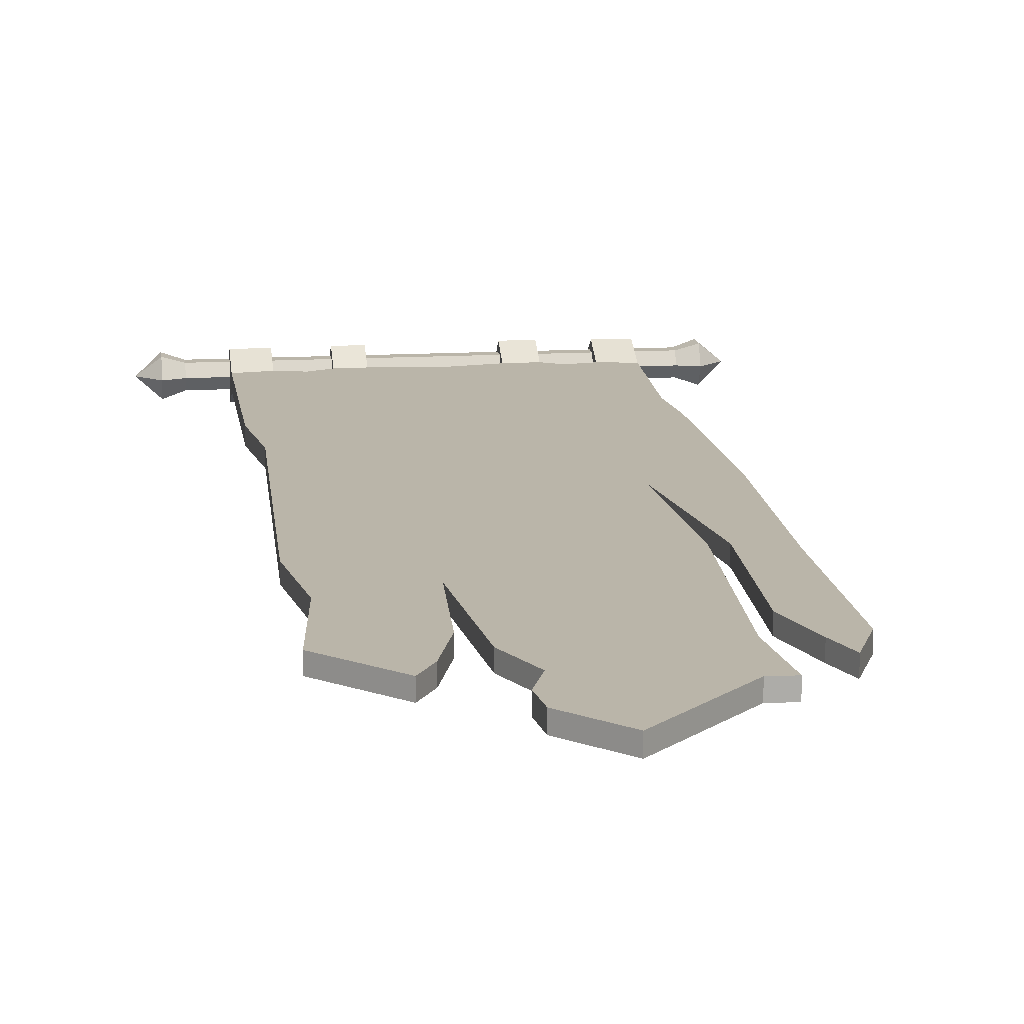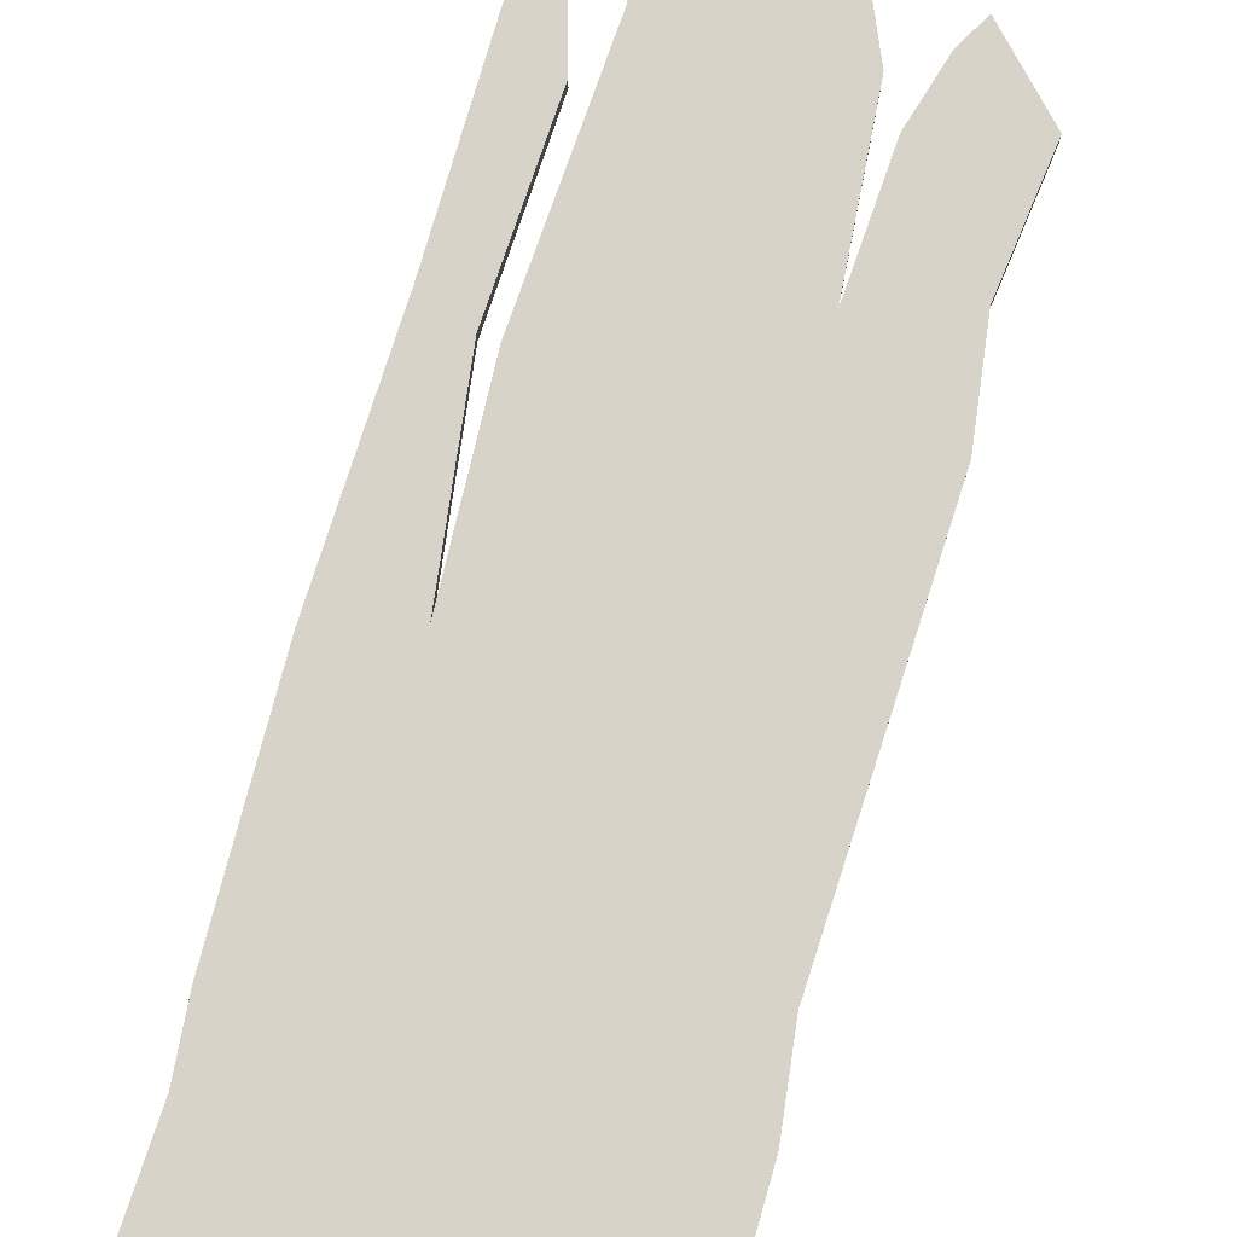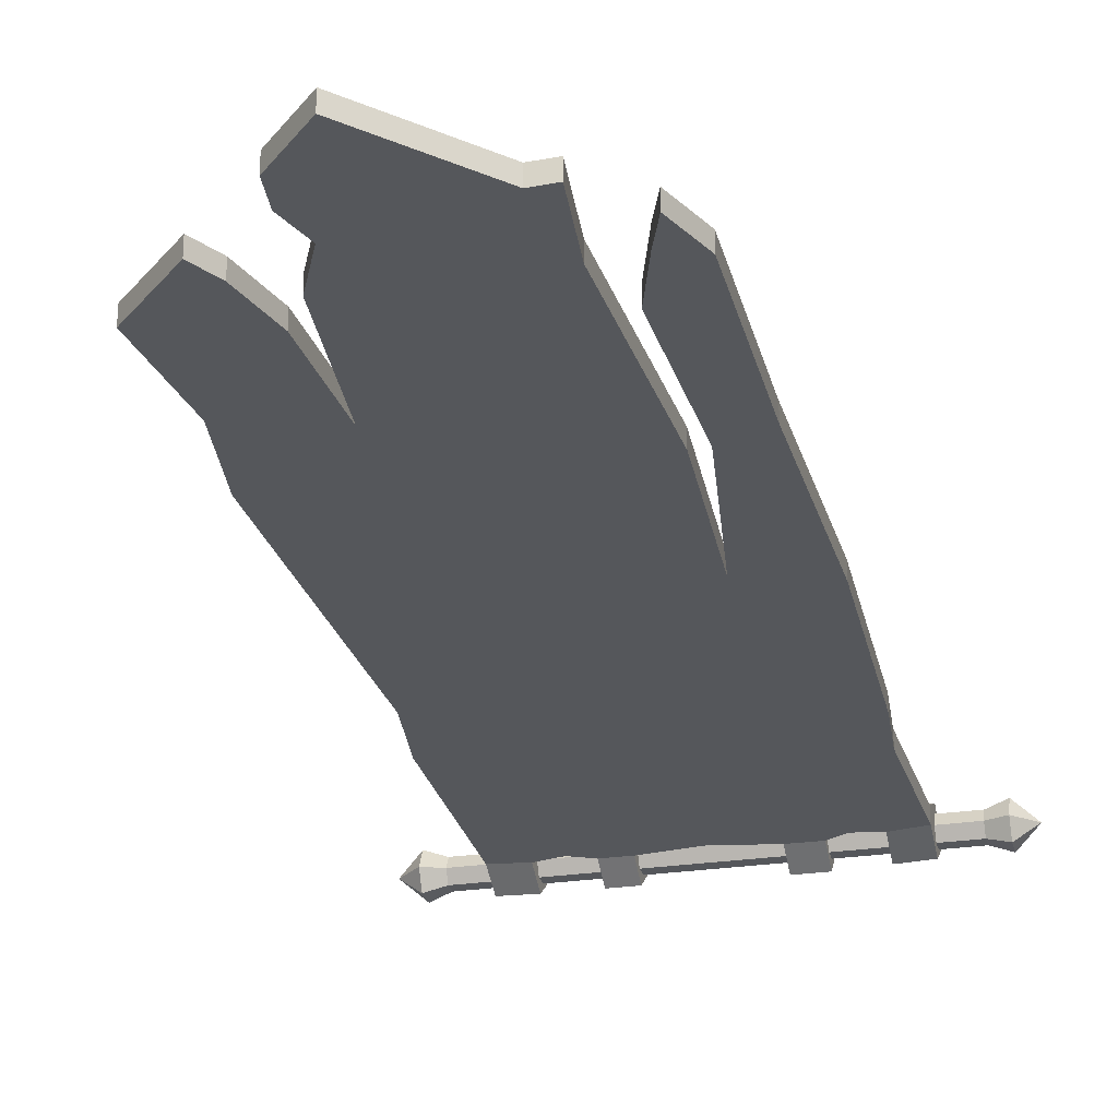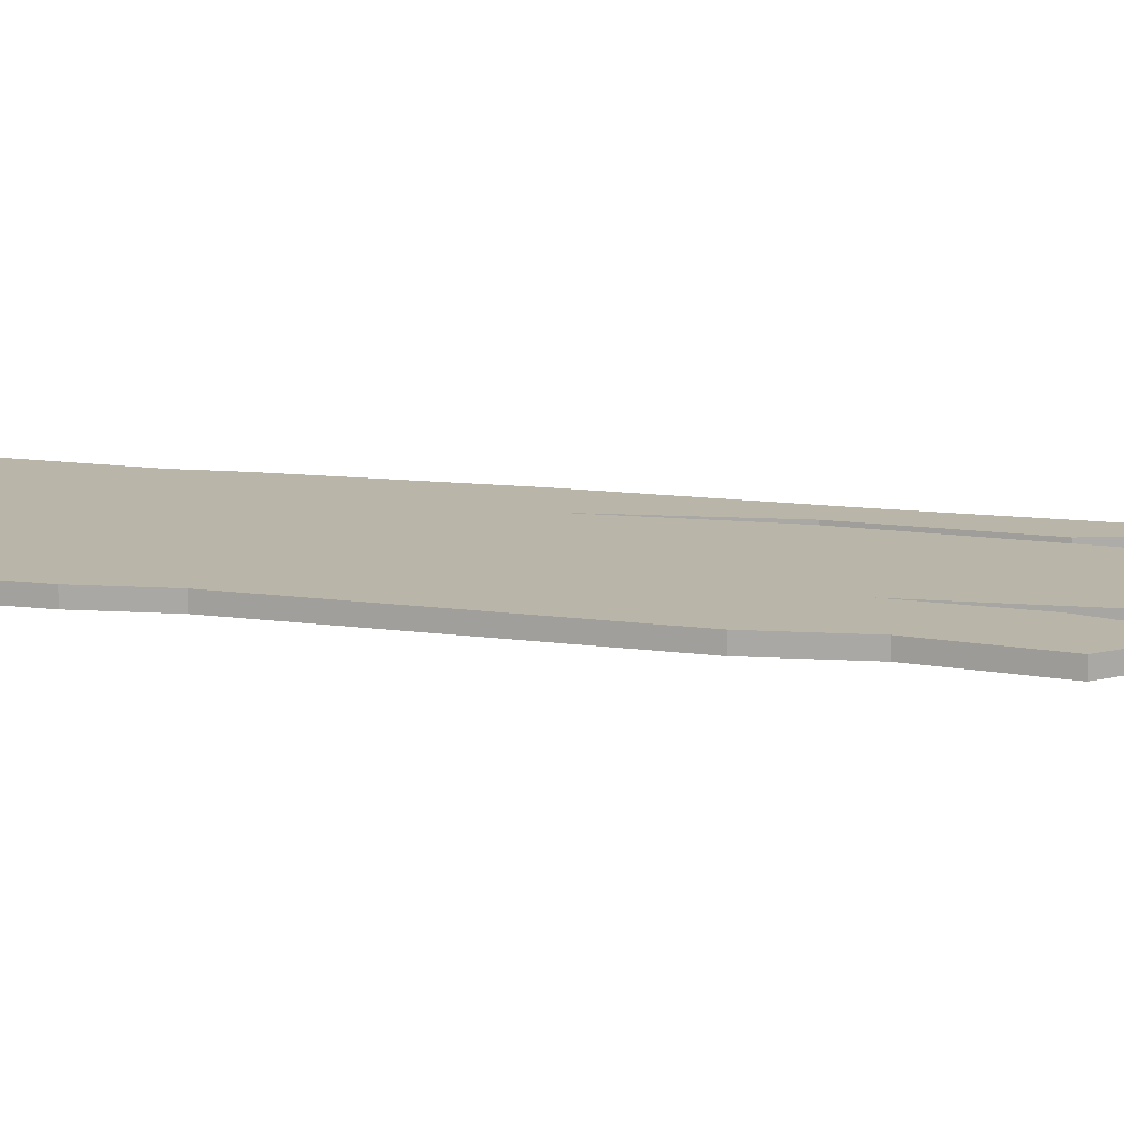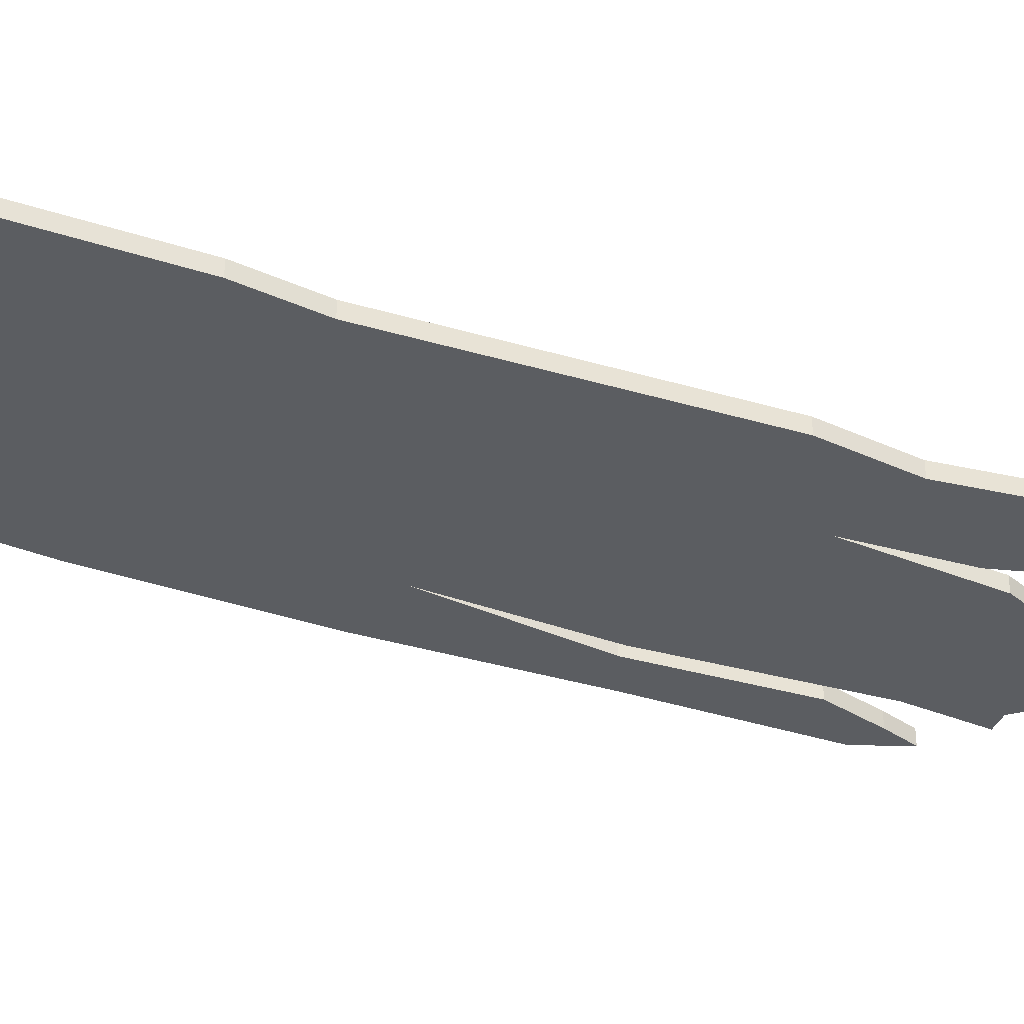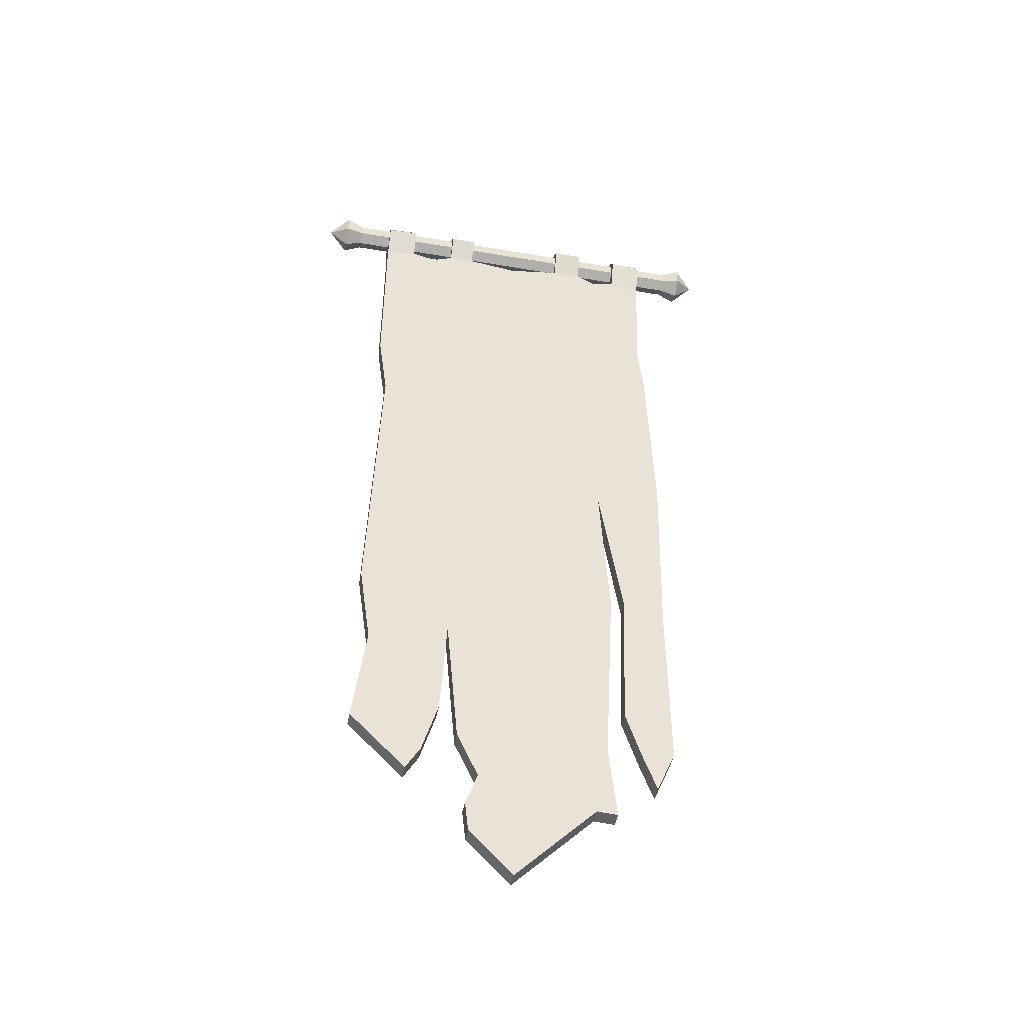
<metadata>
{"format":"obj","ext":"obj","renderer":"f3d","projection":"perspective","resolution":1024,"background":"white","views":[{"elev":13.7,"azim":-7.6,"up":"+Z"},{"elev":76.2,"azim":-163.9,"up":"+Z"},{"elev":-26.5,"azim":13.3,"up":"+Z"},{"elev":13.4,"azim":-74.6,"up":"+Z"},{"elev":-35.6,"azim":-113.3,"up":"+Z"},{"elev":-48.3,"azim":-10.8,"up":"+Y"}]}
</metadata>
<code>
v -0.5806 -3.395 -0.03099
v -6.5e-05 -4.07 -0.03099
v 0.2902 -3.725 -0.03099
v 0.5805 -3.395 -0.03099
v -0.5588 -1.986 -0.03099
v -0.2903 -2.744 -0.03099
v 0.5441 -3.294 -0.03099
v -0.5419 -1.208 -0.03099
v 0.4107 -1.922 -0.03099
v 0.5805 -1.836 -0.03099
v -0.5806 -1.056 -0.03099
v -6.5e-05 -0.9668 -0.03099
v 0.5524 -1.077 -0.03099
v -0.5806 -0.277 -0.03099
v -0.2901 -0.2411 -0.03099
v 0.3058 -0.2248 -0.03099
v 0.5805 -0.277 -0.03099
v -0.6845 -3.484 -0.03099
v -0.6845 -2.648 -0.03099
v -6.5e-05 -4.208 -0.03099
v 0.3421 -3.838 -0.03099
v 0.6843 -3.484 -0.03099
v 0.6843 -2.696 -0.03099
v -0.642 -1.294 -0.03099
v 0.7062 -1.825 -0.03099
v -0.6845 -0.9752 -0.03099
v 0.6843 -0.9752 -0.03099
v -0.6845 -0.139 -0.03099
v 0.6843 -0.139 -0.03099
v -0.342 -0.1031 -0.03099
v 0.3577 -0.08683 -0.03099
v 0.6617 -0.7261 -0.03099
v 0.5805 -0.8771 -0.03099
v -0.5534 -0.4482 -0.03099
v -0.6845 -0.7828 -0.03099
v -0.5319 -3.08 -0.03099
v -0.6313 -3.024 -0.03099
v -0.445 -3.732 -0.03099
v -0.383 -3.62 -0.03099
v -0.2903 -2.916 -0.03099
v -0.3157 -3.38 -0.03099
v -0.1969 -3.874 -0.03099
v -0.1818 -4.012 -0.03099
v -0.2371 -3.519 -0.03099
v -0.1462 -3.726 -0.03099
v 0.4299 -3.843 -0.03099
v 0.3986 -3.51 -0.03099
v 0.447 -2.619 -0.03099
v 0.4806 -3.293 -0.03099
v 0.5549 -3.539 -0.03099
v 0.6044 -3.68 -0.03099
v 0.5081 -2.622 -0.03099
v 0.5612 -2.608 -0.03099
v -0.2279 -0.1013 -0.03099
v 0.2303 -0.08928 -0.03099
v -0.5445 -0.1171 -0.03099
v 0.5466 -0.1135 -0.03099
v -0.6845 0.08445 -0.02696
v -0.5445 0.08439 -0.02696
v -0.342 0.08436 -0.02696
v -0.2279 0.08435 -0.02696
v 0.2303 0.08432 -0.02696
v 0.3577 0.08431 -0.02696
v 0.5466 0.08438 -0.02696
v 0.6843 0.08445 -0.02696
v -0.5445 -0.004375 -0.09044
v -0.6845 -0.01577 -0.09044
v -0.2279 -0.001231 -0.09044
v -0.342 -0.002219 -0.09044
v 0.2303 0.0169 -0.09044
v 0.3577 0.0181 -0.09044
v 0.5466 0.001317 -0.09044
v 0.6843 -0.01153 -0.09044
v -0.4338 -0.1455 -0.03099
v -0.002758 -0.1314 -0.03099
v 0.4368 -0.134 -0.03099
v -0.5806 -3.395 0.03292
v -0.383 -3.62 0.03292
v -0.3157 -3.38 0.03292
v -0.5319 -3.08 0.03292
v -0.2903 -2.916 0.03292
v -0.2903 -2.744 0.03292
v 0.2902 -3.725 0.03292
v 0.3986 -3.51 0.03292
v 0.447 -2.619 0.03292
v -0.5588 -1.986 0.03292
v 0.4107 -1.922 0.03292
v -0.5419 -1.208 0.03292
v -6.5e-05 -0.9668 0.03292
v -0.5806 -1.056 0.03292
v 0.5805 -1.836 0.03292
v 0.5524 -1.077 0.03292
v -0.5534 -0.4482 0.03292
v 0.5805 -0.8771 0.03292
v -0.445 -3.732 0.03292
v -0.6845 -3.484 0.03292
v -0.6313 -3.024 0.03292
v -0.1969 -3.874 0.03292
v -6.5e-05 -4.07 0.03292
v -0.1818 -4.012 0.03292
v -6.5e-05 -4.208 0.03292
v 0.3421 -3.838 0.03292
v 0.4299 -3.843 0.03292
v 0.5805 -3.395 0.03292
v 0.5441 -3.294 0.03292
v 0.6843 -3.484 0.03292
v 0.6843 -2.696 0.03292
v -0.642 -1.294 0.03292
v -0.6845 -2.648 0.03292
v 0.5612 -2.608 0.03292
v 0.7062 -1.825 0.03292
v -0.6845 -0.9752 0.03292
v 0.6843 -0.9752 0.03292
v -0.6845 -0.7828 0.03292
v 0.6617 -0.7261 0.03292
v -0.5806 -0.277 0.03292
v -0.5445 -0.1171 0.03292
v -0.6845 -0.139 0.03292
v -0.2901 -0.2411 0.03292
v -0.2279 -0.1013 0.03292
v -0.342 -0.1031 0.03292
v 0.4368 -0.134 0.03292
v 0.5805 -0.277 0.03292
v 0.5466 -0.1135 0.03292
v 0.6843 -0.139 0.03292
v 0.3058 -0.2248 0.03292
v -0.1462 -3.726 0.03292
v 0.5549 -3.539 0.03292
v 0.6044 -3.68 0.03292
v 0.4806 -3.293 0.03292
v 0.5081 -2.622 0.03292
v 0.2303 -0.08928 0.03292
v -0.002758 -0.1314 0.03292
v 0.3577 -0.08683 0.03292
v -0.4338 -0.1455 0.03292
v -0.5445 -0.004375 0.09044
v -0.6845 -0.01577 0.09044
v -0.2279 -0.001231 0.09044
v -0.342 -0.002219 0.09044
v 0.2303 0.0169 0.09044
v 0.3577 0.0181 0.09044
v 0.3577 0.08431 0.02864
v 0.2303 0.08432 0.02864
v 0.5466 0.001317 0.09044
v 0.6843 -0.01153 0.09044
v 0.6843 0.08445 0.02864
v 0.5466 0.08438 0.02864
v -0.5445 0.08439 0.02864
v -0.6845 0.08445 0.02864
v -0.2279 0.08435 0.02864
v -0.342 0.08436 0.02864
v -0.2371 -3.519 0.03292
v -0.8337 -0.0248 -0.04448
v -0.8337 0.02962 -0.04448
v -0.8337 0.05683 0.002644
v -0.8337 0.02962 0.04977
v -0.8337 -0.0248 0.04977
v -0.8337 -0.05201 0.002644
v 0.8337 -0.0248 -0.04448
v 0.8337 0.02962 -0.04448
v 0.8337 0.05683 0.002644
v 0.8337 0.02962 0.04977
v 0.8337 -0.0248 0.04977
v 0.8337 -0.05201 0.002644
v -0.913 -0.03908 -0.06922
v -0.913 0.0439 -0.06922
v -0.913 0.0854 0.002644
v -0.913 0.0439 0.07452
v -0.913 -0.03908 0.07452
v -0.913 -0.08058 0.002644
v 0.913 -0.03908 -0.06922
v 0.913 0.0439 -0.06922
v 0.913 0.0854 0.002644
v 0.913 0.0439 0.07452
v 0.913 -0.03908 0.07452
v 0.913 -0.08058 0.002644
v -1 0.002411 0.002644
v 1 0.00241 0.00264
f 78 79 77
f 77 79 80
f 82 81 83
f 83 84 82
f 82 84 85
f 82 87 86
f 86 87 88
f 82 85 87
f 87 89 88
f 88 89 90
f 91 92 87
f 87 92 89
f 90 89 93
f 89 92 94
f 95 78 96
f 96 78 77
f 80 97 77
f 77 97 96
f 98 100 99
f 99 100 101
f 83 99 102
f 102 99 101
f 84 83 103
f 103 83 102
f 106 107 104
f 105 104 107
f 88 108 86
f 86 108 109
f 105 107 110
f 107 111 110
f 91 110 111
f 88 90 108
f 108 90 112
f 91 111 92
f 92 111 113
f 93 114 90
f 90 114 112
f 92 113 94
f 94 113 115
f 116 117 118
f 119 120 121
f 122 123 124
f 94 115 123
f 123 115 125
f 89 94 126
f 126 94 123
f 126 119 89
f 89 119 93
f 93 119 116
f 114 93 118
f 118 93 116
f 80 82 86
f 97 80 109
f 109 80 86
f 99 127 98
f 79 81 80
f 80 81 82
f 104 128 106
f 106 128 129
f 128 104 130
f 130 104 105
f 131 110 87
f 87 110 91
f 110 131 105
f 105 131 130
f 132 133 126
f 126 133 119
f 134 132 126
f 135 119 121
f 124 123 125
f 118 117 137
f 137 117 136
f 121 120 139
f 139 120 138
f 140 141 143
f 143 141 142
f 145 146 144
f 144 146 147
f 137 136 149
f 149 136 148
f 139 138 151
f 151 138 150
f 132 134 140
f 140 134 141
f 125 145 124
f 124 145 144
f 119 135 116
f 116 135 117
f 119 133 120
f 123 122 126
f 126 122 134
f 81 152 83
f 83 152 127
f 83 127 99
f 36 41 1
f 1 41 39
f 6 3 40
f 3 6 47
f 47 6 48
f 8 9 5
f 5 9 6
f 6 9 48
f 11 12 8
f 8 12 9
f 12 13 9
f 9 13 10
f 11 34 12
f 12 33 13
f 38 18 39
f 39 18 1
f 18 37 1
f 1 37 36
f 20 43 2
f 2 43 42
f 3 21 2
f 2 21 20
f 21 3 46
f 46 3 47
f 22 4 23
f 7 23 4
f 19 24 5
f 5 24 8
f 7 53 23
f 23 53 25
f 10 25 53
f 8 24 11
f 11 24 26
f 27 25 13
f 13 25 10
f 26 35 11
f 11 35 34
f 32 27 33
f 33 27 13
f 14 28 56
f 15 30 54
f 76 57 17
f 29 32 17
f 17 32 33
f 12 16 33
f 33 16 17
f 16 12 15
f 14 15 34
f 34 15 12
f 35 28 34
f 34 28 14
f 36 5 6
f 37 19 36
f 36 19 5
f 2 42 45
f 6 40 36
f 36 40 41
f 4 22 50
f 50 22 51
f 7 4 49
f 49 4 50
f 10 53 9
f 9 53 52
f 53 7 52
f 52 7 49
f 15 75 16
f 16 75 55
f 31 16 55
f 74 30 15
f 57 29 17
f 28 67 56
f 56 67 66
f 30 69 54
f 54 69 68
f 70 62 71
f 71 62 63
f 64 65 72
f 72 65 73
f 67 58 66
f 66 58 59
f 69 60 68
f 68 60 61
f 55 70 31
f 31 70 71
f 72 73 57
f 57 73 29
f 56 74 14
f 14 74 15
f 15 54 75
f 31 76 16
f 16 76 17
f 45 44 3
f 3 44 40
f 3 2 45
f 39 41 78
f 78 41 79
f 47 48 84
f 84 48 85
f 48 9 85
f 85 9 87
f 38 39 95
f 95 39 78
f 18 38 96
f 96 38 95
f 37 18 97
f 97 18 96
f 42 43 98
f 98 43 100
f 43 20 100
f 100 20 101
f 20 21 101
f 101 21 102
f 46 47 103
f 103 47 84
f 21 46 102
f 102 46 103
f 22 23 106
f 106 23 107
f 24 19 108
f 108 19 109
f 23 25 107
f 107 25 111
f 26 24 112
f 112 24 108
f 25 27 111
f 111 27 113
f 35 26 114
f 114 26 112
f 27 32 113
f 113 32 115
f 57 76 124
f 124 76 122
f 32 29 115
f 115 29 125
f 28 35 118
f 118 35 114
f 19 37 109
f 109 37 97
f 45 42 127
f 127 42 98
f 41 40 79
f 79 40 81
f 50 51 128
f 128 51 129
f 51 22 129
f 129 22 106
f 49 50 130
f 130 50 128
f 9 52 87
f 87 52 131
f 52 49 131
f 131 49 130
f 55 75 132
f 132 75 133
f 30 74 121
f 121 74 135
f 66 136 56
f 56 136 117
f 67 28 137
f 137 28 118
f 68 138 54
f 54 138 120
f 69 30 139
f 139 30 121
f 71 63 141
f 141 63 142
f 63 62 142
f 142 62 143
f 70 140 62
f 62 140 143
f 73 65 145
f 145 65 146
f 65 64 146
f 146 64 147
f 72 144 64
f 64 144 147
f 66 59 136
f 136 59 148
f 59 58 148
f 148 58 149
f 67 137 58
f 58 137 149
f 68 61 138
f 138 61 150
f 61 60 150
f 150 60 151
f 69 139 60
f 60 139 151
f 71 141 31
f 31 141 134
f 70 55 140
f 140 55 132
f 73 145 29
f 29 145 125
f 72 57 144
f 144 57 124
f 74 56 135
f 135 56 117
f 75 54 133
f 133 54 120
f 76 31 122
f 122 31 134
f 40 44 81
f 81 44 152
f 44 45 152
f 152 45 127
f 153 154 159
f 159 154 160
f 154 155 160
f 160 155 161
f 155 156 161
f 161 156 162
f 156 157 162
f 162 157 163
f 157 158 163
f 163 158 164
f 158 153 164
f 164 153 159
f 154 153 166
f 166 153 165
f 155 154 167
f 167 154 166
f 156 155 168
f 168 155 167
f 157 156 169
f 169 156 168
f 158 157 170
f 170 157 169
f 153 158 165
f 165 158 170
f 159 160 171
f 171 160 172
f 160 161 172
f 172 161 173
f 161 162 173
f 173 162 174
f 162 163 174
f 174 163 175
f 163 164 175
f 175 164 176
f 164 159 176
f 176 159 171
f 166 165 177
f 167 166 177
f 168 167 177
f 169 168 177
f 170 169 177
f 165 170 177
f 171 172 178
f 172 173 178
f 173 174 178
f 174 175 178
f 175 176 178
f 176 171 178

</code>
